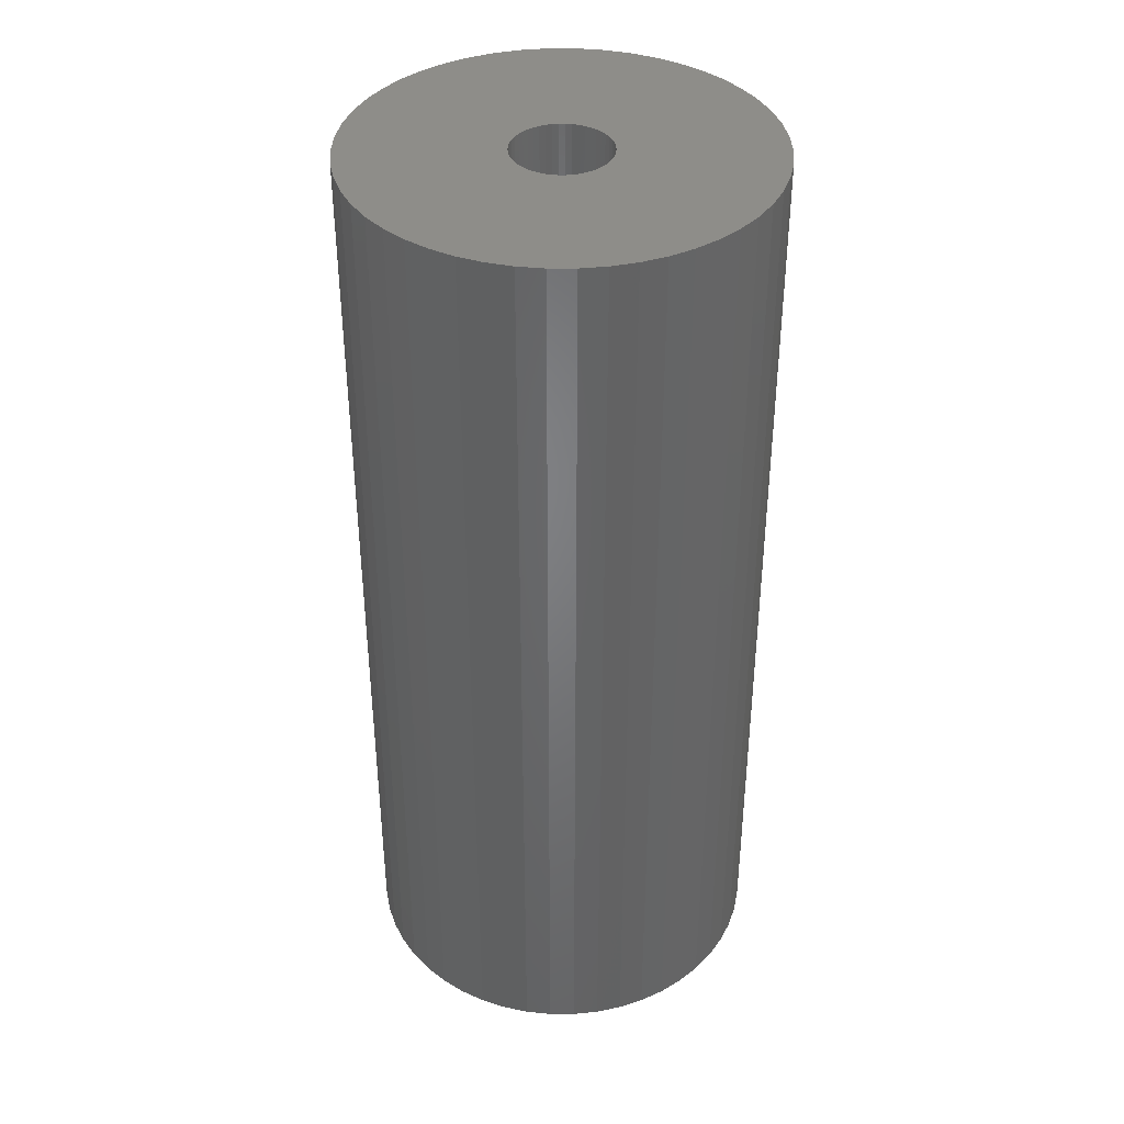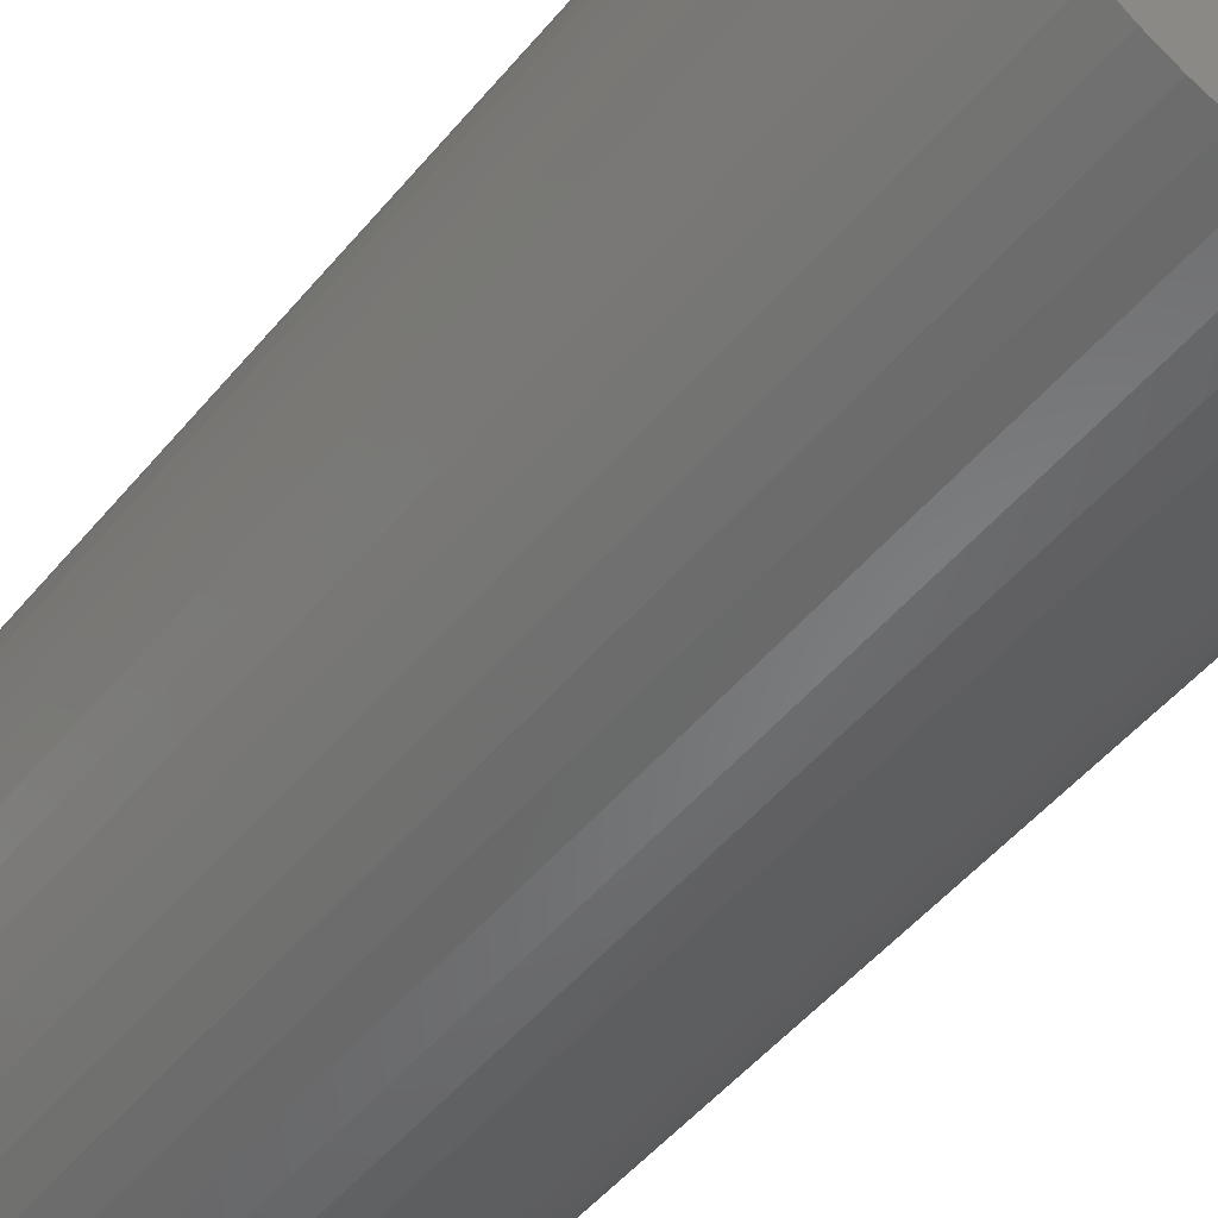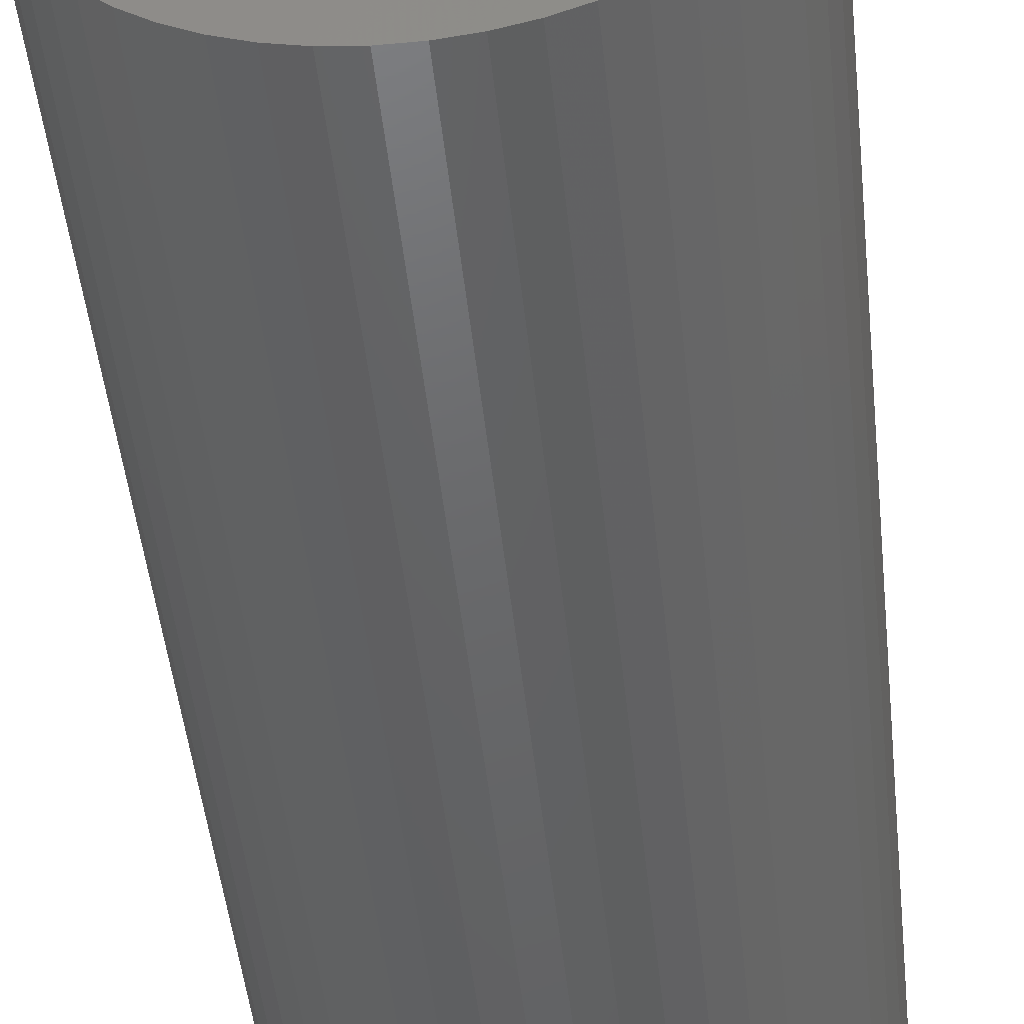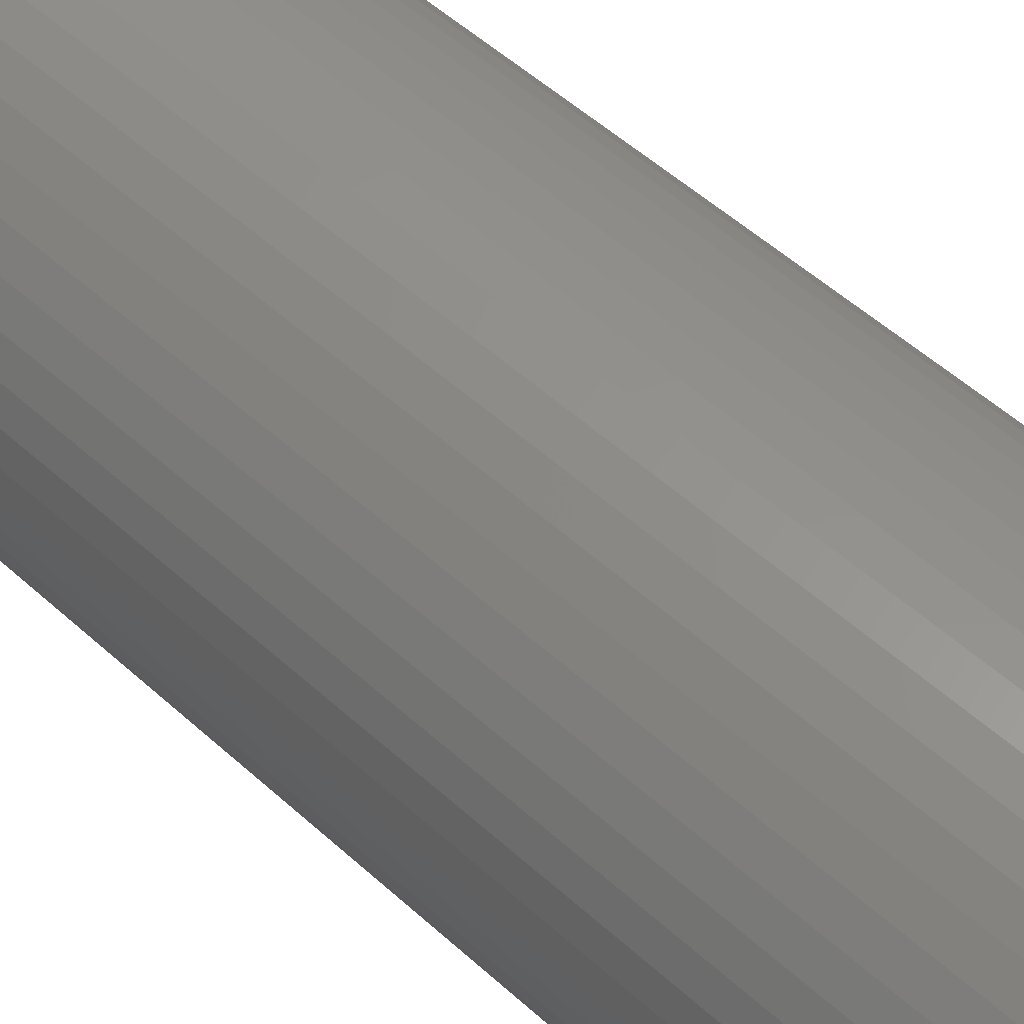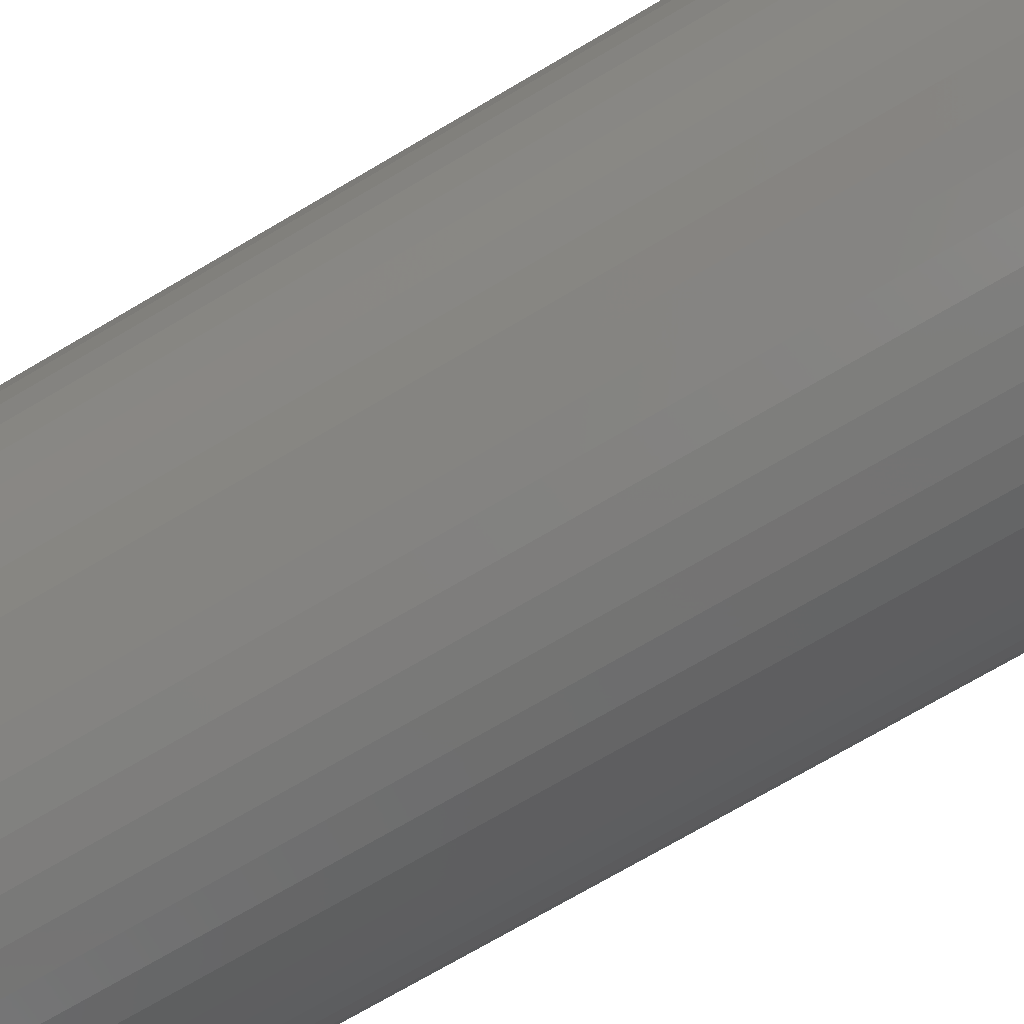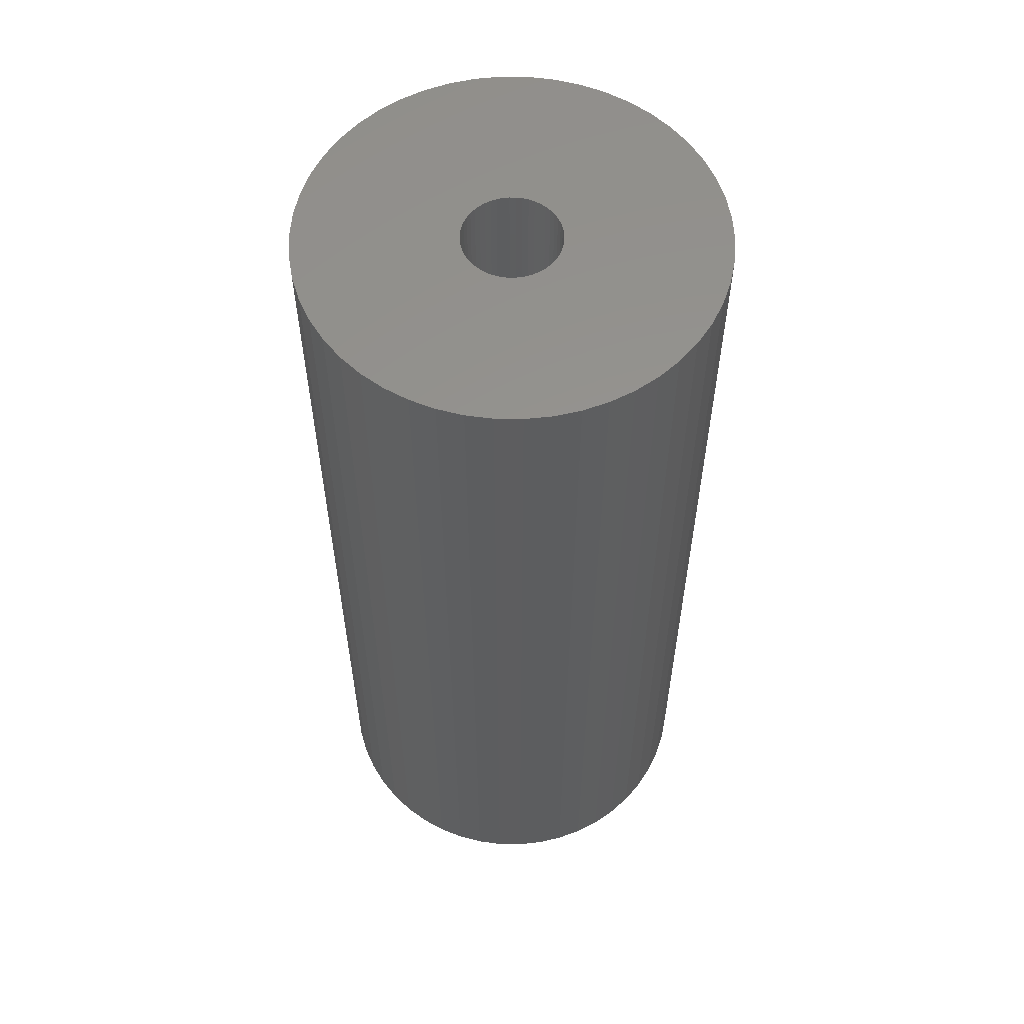
<metadata>
{"format":"stl","ext":"stl","renderer":"f3d","projection":"perspective","resolution":1024,"background":"white","views":[{"elev":38.9,"azim":93.6,"up":"+Z"},{"elev":-49.4,"azim":-37.7,"up":"+Y"},{"elev":-47.3,"azim":6.0,"up":"+Y"},{"elev":54.6,"azim":133.6,"up":"+Y"},{"elev":-71.8,"azim":120.6,"up":"+Y"},{"elev":57.5,"azim":65.6,"up":"+Z"}]}
</metadata>
<code>
# stl→obj: 200 verts, 400 faces
v 17 0 39
v 16.87 2.131 -39
v 16.87 2.131 39
v 17 0 -39
v -17 0 -39
v -16.87 2.131 39
v -16.87 2.131 -39
v -17 0 39
v 1.067 16.97 -39
v -1.067 16.97 39
v 1.067 16.97 39
v -1.067 16.97 -39
v -1.067 -16.97 -39
v 1.067 -16.97 39
v -1.067 -16.97 39
v 1.067 -16.97 -39
v 12.39 11.64 -39
v 10.84 13.1 39
v 12.39 11.64 39
v 10.84 13.1 -39
v -10.84 13.1 -39
v -12.39 11.64 39
v -10.84 13.1 39
v -12.39 11.64 -39
v -5.253 16.17 -39
v -7.238 15.38 39
v -5.253 16.17 39
v -7.238 15.38 -39
v 15.81 6.258 39
v 14.9 8.19 -39
v 14.9 8.19 39
v 15.81 6.258 -39
v 7.238 15.38 -39
v 5.253 16.17 39
v 7.238 15.38 39
v 5.253 16.17 -39
v 3.185 16.7 39
v 3.185 16.7 -39
v 9.109 14.35 -39
v 9.109 14.35 39
v -15.81 6.258 -39
v -14.9 8.19 39
v -14.9 8.19 -39
v -15.81 6.258 39
v 4 0 39
v 3.968 0.5013 39
v 16.47 4.228 39
v 16.87 -2.131 39
v 3.874 0.9948 39
v 3.968 -0.5013 39
v 3.719 1.472 39
v 16.47 -4.228 39
v 3.505 1.927 39
v 13.75 9.992 39
v 3.874 -0.9948 39
v 3.236 2.351 39
v 15.81 -6.258 39
v 2.916 2.738 39
v 3.719 -1.472 39
v 2.55 3.082 39
v 14.9 -8.19 39
v 2.143 3.377 39
v 3.505 -1.927 39
v 1.703 3.619 39
v 13.75 -9.992 39
v 3.236 -2.351 39
v 1.236 3.804 39
v 0.7495 3.929 39
v 0.2512 3.992 39
v -0.2512 3.992 39
v -0.7495 3.929 39
v -3.185 16.7 39
v -1.236 3.804 39
v -1.703 3.619 39
v -2.143 3.377 39
v -9.109 14.35 39
v -2.55 3.082 39
v -2.916 2.738 39
v -3.236 2.351 39
v -13.75 9.992 39
v 12.39 -11.64 39
v 2.916 -2.738 39
v 10.84 -13.1 39
v 2.55 -3.082 39
v 9.109 -14.35 39
v 2.143 -3.377 39
v 7.238 -15.38 39
v 1.703 -3.619 39
v 5.253 -16.17 39
v 1.236 -3.804 39
v 3.185 -16.7 39
v 0.7495 -3.929 39
v 0.2512 -3.992 39
v -0.2512 -3.992 39
v -0.7495 -3.929 39
v -3.185 -16.7 39
v -1.236 -3.804 39
v -5.253 -16.17 39
v -1.703 -3.619 39
v -7.238 -15.38 39
v -2.143 -3.377 39
v -9.109 -14.35 39
v -2.55 -3.082 39
v -10.84 -13.1 39
v -2.916 -2.738 39
v -12.39 -11.64 39
v -3.236 -2.351 39
v -13.75 -9.992 39
v -3.505 -1.927 39
v -14.9 -8.19 39
v -3.719 -1.472 39
v -15.81 -6.258 39
v -3.874 -0.9948 39
v -16.47 -4.228 39
v -3.968 -0.5013 39
v -16.87 -2.131 39
v -4 0 39
v -3.505 1.927 39
v -3.719 1.472 39
v -3.874 0.9948 39
v -16.47 4.228 39
v -3.968 0.5013 39
v -3.185 16.7 -39
v 4 0 -39
v 16.87 -2.131 -39
v 3.968 -0.5013 -39
v 16.47 -4.228 -39
v 3.874 -0.9948 -39
v 15.81 -6.258 -39
v 3.968 0.5013 -39
v 3.719 -1.472 -39
v 14.9 -8.19 -39
v 16.47 4.228 -39
v 3.505 -1.927 -39
v 13.75 -9.992 -39
v 3.874 0.9948 -39
v 3.236 -2.351 -39
v 12.39 -11.64 -39
v 2.916 -2.738 -39
v 10.84 -13.1 -39
v 3.719 1.472 -39
v 2.55 -3.082 -39
v 9.109 -14.35 -39
v 2.143 -3.377 -39
v 7.238 -15.38 -39
v 3.505 1.927 -39
v 1.703 -3.619 -39
v 5.253 -16.17 -39
v 13.75 9.992 -39
v 3.236 2.351 -39
v 1.236 -3.804 -39
v 3.185 -16.7 -39
v 0.7495 -3.929 -39
v 0.2512 -3.992 -39
v -0.2512 -3.992 -39
v -0.7495 -3.929 -39
v -3.185 -16.7 -39
v -1.236 -3.804 -39
v -5.253 -16.17 -39
v -1.703 -3.619 -39
v -7.238 -15.38 -39
v -2.143 -3.377 -39
v -9.109 -14.35 -39
v -2.55 -3.082 -39
v -10.84 -13.1 -39
v -2.916 -2.738 -39
v -12.39 -11.64 -39
v -3.236 -2.351 -39
v -13.75 -9.992 -39
v 2.916 2.738 -39
v 2.55 3.082 -39
v 2.143 3.377 -39
v 1.703 3.619 -39
v 1.236 3.804 -39
v 0.7495 3.929 -39
v 0.2512 3.992 -39
v -0.2512 3.992 -39
v -0.7495 3.929 -39
v -1.236 3.804 -39
v -1.703 3.619 -39
v -2.143 3.377 -39
v -9.109 14.35 -39
v -2.55 3.082 -39
v -2.916 2.738 -39
v -3.236 2.351 -39
v -13.75 9.992 -39
v -3.505 1.927 -39
v -3.719 1.472 -39
v -3.874 0.9948 -39
v -16.47 4.228 -39
v -3.968 0.5013 -39
v -4 0 -39
v -3.505 -1.927 -39
v -14.9 -8.19 -39
v -3.719 -1.472 -39
v -15.81 -6.258 -39
v -3.874 -0.9948 -39
v -16.47 -4.228 -39
v -3.968 -0.5013 -39
v -16.87 -2.131 -39
f 1 2 3
f 2 1 4
f 5 6 7
f 6 5 8
f 9 10 11
f 10 9 12
f 13 14 15
f 14 13 16
f 17 18 19
f 18 17 20
f 21 22 23
f 22 21 24
f 25 26 27
f 26 25 28
f 29 30 31
f 30 29 32
f 33 34 35
f 34 33 36
f 36 37 34
f 37 36 38
f 39 35 40
f 35 39 33
f 41 42 43
f 42 41 44
f 45 1 3
f 46 3 47
f 1 45 48
f 49 47 29
f 50 48 45
f 51 29 31
f 48 50 52
f 53 31 54
f 55 52 50
f 56 54 19
f 52 55 57
f 58 19 18
f 59 57 55
f 60 18 40
f 57 59 61
f 62 40 35
f 63 61 59
f 64 35 34
f 61 63 65
f 66 65 63
f 3 46 45
f 47 49 46
f 29 51 49
f 31 53 51
f 54 56 53
f 67 34 37
f 19 58 56
f 18 60 58
f 40 62 60
f 35 64 62
f 34 67 64
f 68 37 11
f 37 68 67
f 11 69 68
f 11 70 69
f 10 70 11
f 70 10 71
f 72 71 10
f 71 72 73
f 27 73 72
f 73 27 74
f 26 74 27
f 74 26 75
f 76 75 26
f 75 76 77
f 23 77 76
f 77 23 78
f 22 78 23
f 78 22 79
f 80 79 22
f 65 66 81
f 82 81 66
f 81 82 83
f 84 83 82
f 83 84 85
f 86 85 84
f 85 86 87
f 88 87 86
f 87 88 89
f 90 89 88
f 89 90 91
f 92 91 90
f 91 92 14
f 93 14 92
f 94 14 93
f 15 94 95
f 94 15 14
f 96 95 97
f 98 97 99
f 100 99 101
f 102 101 103
f 104 103 105
f 95 96 15
f 106 105 107
f 108 107 109
f 110 109 111
f 112 111 113
f 114 113 115
f 116 115 117
f 79 80 118
f 97 98 96
f 42 118 80
f 99 100 98
f 118 42 119
f 101 102 100
f 44 119 42
f 103 104 102
f 119 44 120
f 105 106 104
f 121 120 44
f 107 108 106
f 120 121 122
f 109 110 108
f 6 122 121
f 111 112 110
f 122 6 117
f 113 114 112
f 8 117 6
f 115 116 114
f 117 8 116
f 12 72 10
f 72 12 123
f 124 4 125
f 126 125 127
f 4 124 2
f 128 127 129
f 130 2 124
f 131 129 132
f 2 130 133
f 134 132 135
f 136 133 130
f 137 135 138
f 133 136 32
f 139 138 140
f 141 32 136
f 142 140 143
f 32 141 30
f 144 143 145
f 146 30 141
f 147 145 148
f 30 146 149
f 150 149 146
f 125 126 124
f 127 128 126
f 129 131 128
f 132 134 131
f 135 137 134
f 151 148 152
f 138 139 137
f 140 142 139
f 143 144 142
f 145 147 144
f 148 151 147
f 153 152 16
f 152 153 151
f 16 154 153
f 16 155 154
f 13 155 16
f 155 13 156
f 157 156 13
f 156 157 158
f 159 158 157
f 158 159 160
f 161 160 159
f 160 161 162
f 163 162 161
f 162 163 164
f 165 164 163
f 164 165 166
f 167 166 165
f 166 167 168
f 169 168 167
f 149 150 17
f 170 17 150
f 17 170 20
f 171 20 170
f 20 171 39
f 172 39 171
f 39 172 33
f 173 33 172
f 33 173 36
f 174 36 173
f 36 174 38
f 175 38 174
f 38 175 9
f 176 9 175
f 177 9 176
f 12 177 178
f 177 12 9
f 123 178 179
f 25 179 180
f 28 180 181
f 182 181 183
f 21 183 184
f 178 123 12
f 24 184 185
f 186 185 187
f 43 187 188
f 41 188 189
f 190 189 191
f 7 191 192
f 168 169 193
f 179 25 123
f 194 193 169
f 180 28 25
f 193 194 195
f 181 182 28
f 196 195 194
f 183 21 182
f 195 196 197
f 184 24 21
f 198 197 196
f 185 186 24
f 197 198 199
f 187 43 186
f 200 199 198
f 188 41 43
f 199 200 192
f 189 190 41
f 5 192 200
f 191 7 190
f 192 5 7
f 16 91 14
f 91 16 152
f 47 32 29
f 32 47 133
f 3 133 47
f 133 3 2
f 54 17 19
f 17 54 149
f 31 149 54
f 149 31 30
f 38 11 37
f 11 38 9
f 20 40 18
f 40 20 39
f 43 80 186
f 80 43 42
f 186 22 24
f 22 186 80
f 190 44 41
f 44 190 121
f 7 121 190
f 121 7 6
f 28 76 26
f 76 28 182
f 182 23 76
f 23 182 21
f 123 27 72
f 27 123 25
f 48 4 1
f 4 48 125
f 61 129 57
f 129 61 132
f 167 104 106
f 104 167 165
f 194 112 196
f 112 194 110
f 169 110 194
f 110 169 108
f 145 85 87
f 85 145 143
f 57 127 52
f 127 57 129
f 167 108 169
f 108 167 106
f 198 116 200
f 116 198 114
f 200 8 5
f 8 200 116
f 196 114 198
f 114 196 112
f 140 81 83
f 81 140 138
f 148 87 89
f 87 148 145
f 152 89 91
f 89 152 148
f 52 125 48
f 125 52 127
f 65 132 61
f 132 65 135
f 81 135 65
f 135 81 138
f 157 15 96
f 15 157 13
f 161 98 100
f 98 161 159
f 165 102 104
f 102 165 163
f 143 83 85
f 83 143 140
f 159 96 98
f 96 159 157
f 163 100 102
f 100 163 161
f 124 46 130
f 46 124 45
f 117 191 122
f 191 117 192
f 177 69 70
f 69 177 176
f 154 94 93
f 94 154 155
f 171 58 60
f 58 171 170
f 184 77 78
f 77 184 183
f 180 73 74
f 73 180 179
f 141 53 146
f 53 141 51
f 146 56 150
f 56 146 53
f 174 64 67
f 64 174 173
f 175 67 68
f 67 175 174
f 172 60 62
f 60 172 171
f 119 187 118
f 187 119 188
f 79 184 78
f 184 79 185
f 120 188 119
f 188 120 189
f 181 74 75
f 74 181 180
f 179 71 73
f 71 179 178
f 153 93 92
f 93 153 154
f 147 90 88
f 90 147 151
f 136 51 141
f 51 136 49
f 130 49 136
f 49 130 46
f 150 58 170
f 58 150 56
f 176 68 69
f 68 176 175
f 173 62 64
f 62 173 172
f 118 185 79
f 185 118 187
f 122 189 120
f 189 122 191
f 183 75 77
f 75 183 181
f 178 70 71
f 70 178 177
f 126 45 124
f 45 126 50
f 139 66 137
f 66 139 82
f 131 55 128
f 55 131 59
f 128 50 126
f 50 128 55
f 105 168 107
f 168 105 166
f 137 63 134
f 63 137 66
f 156 97 95
f 97 156 158
f 111 197 113
f 197 111 195
f 151 92 90
f 92 151 153
f 139 84 82
f 84 139 142
f 142 86 84
f 86 142 144
f 144 88 86
f 88 144 147
f 134 59 131
f 59 134 63
f 155 95 94
f 95 155 156
f 158 99 97
f 99 158 160
f 107 193 109
f 193 107 168
f 109 195 111
f 195 109 193
f 113 199 115
f 199 113 197
f 115 192 117
f 192 115 199
f 160 101 99
f 101 160 162
f 162 103 101
f 103 162 164
f 164 105 103
f 105 164 166

</code>
